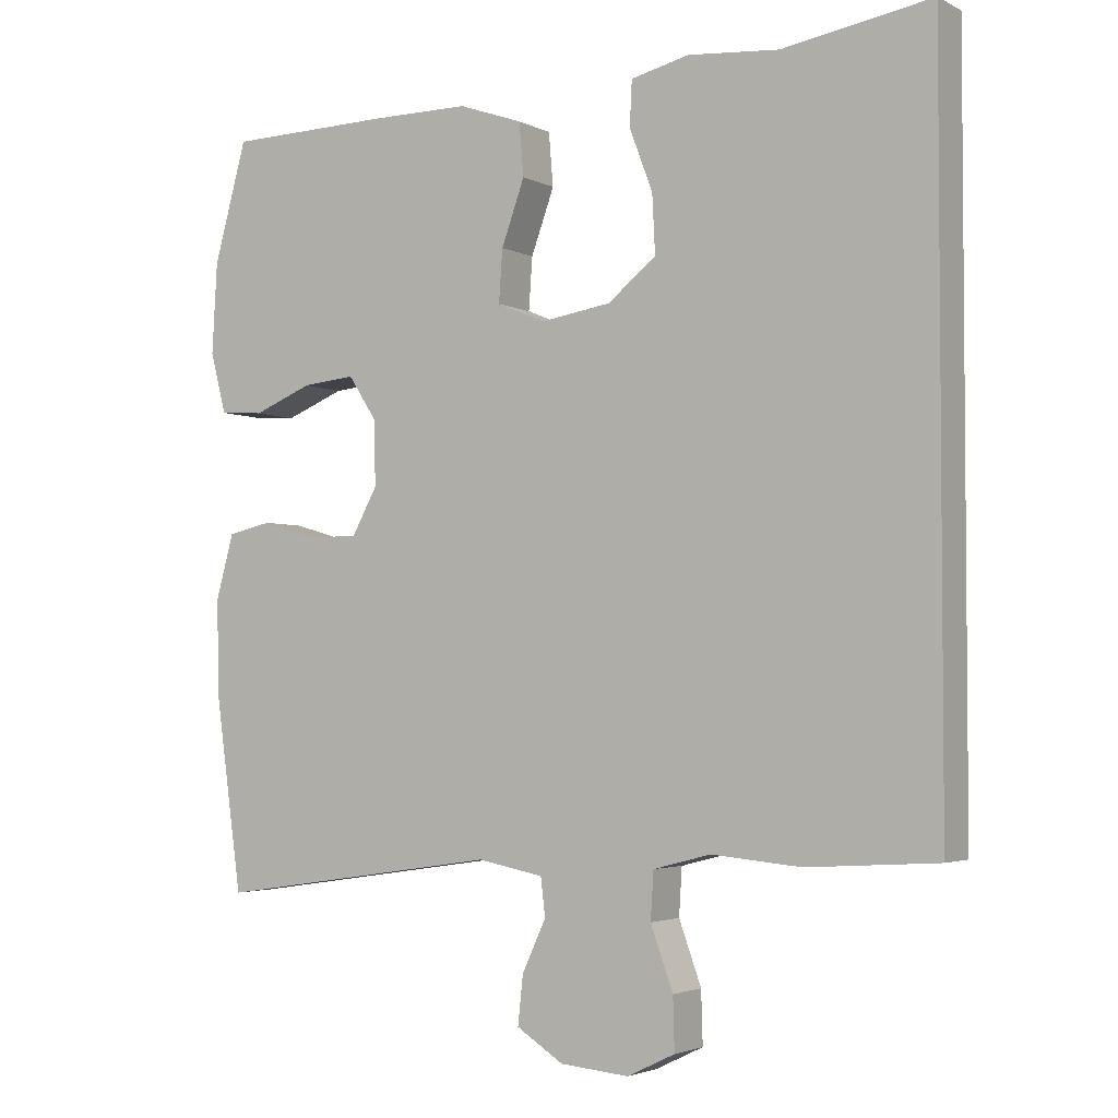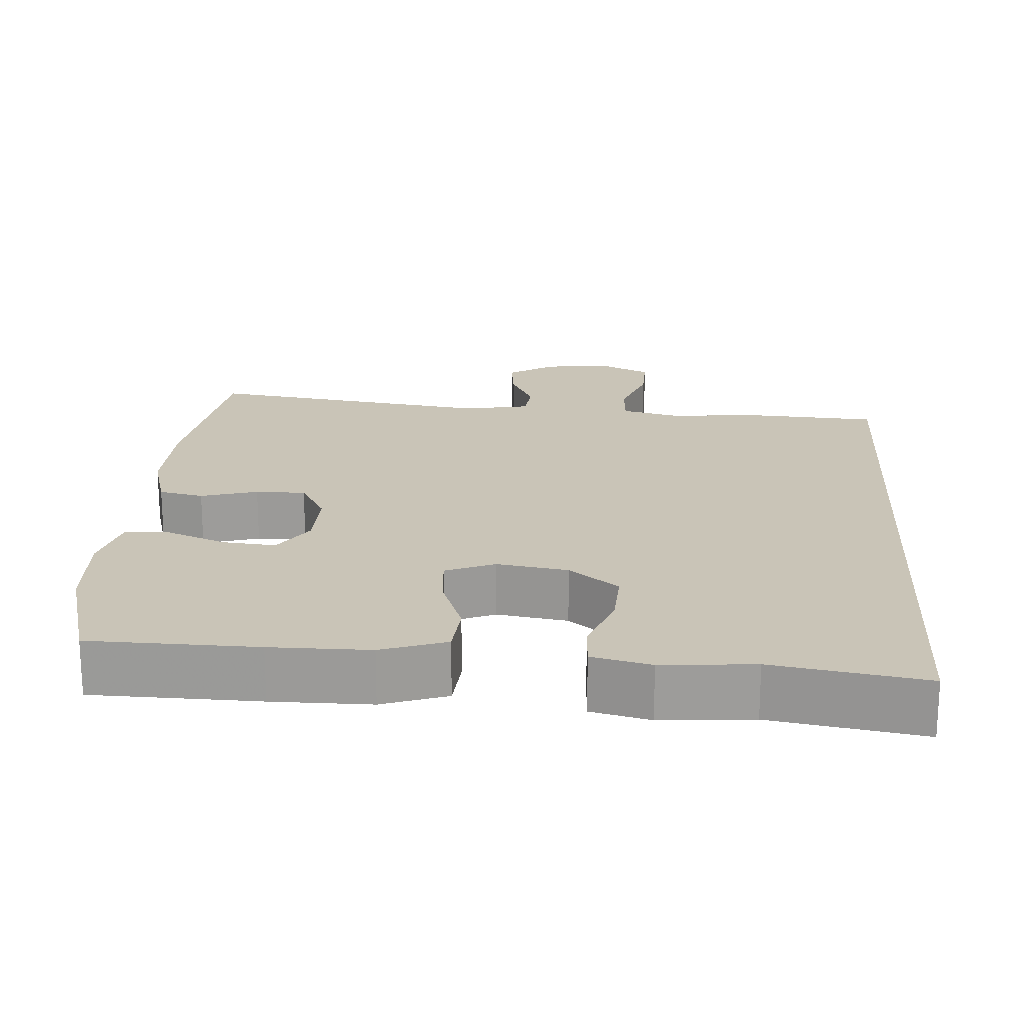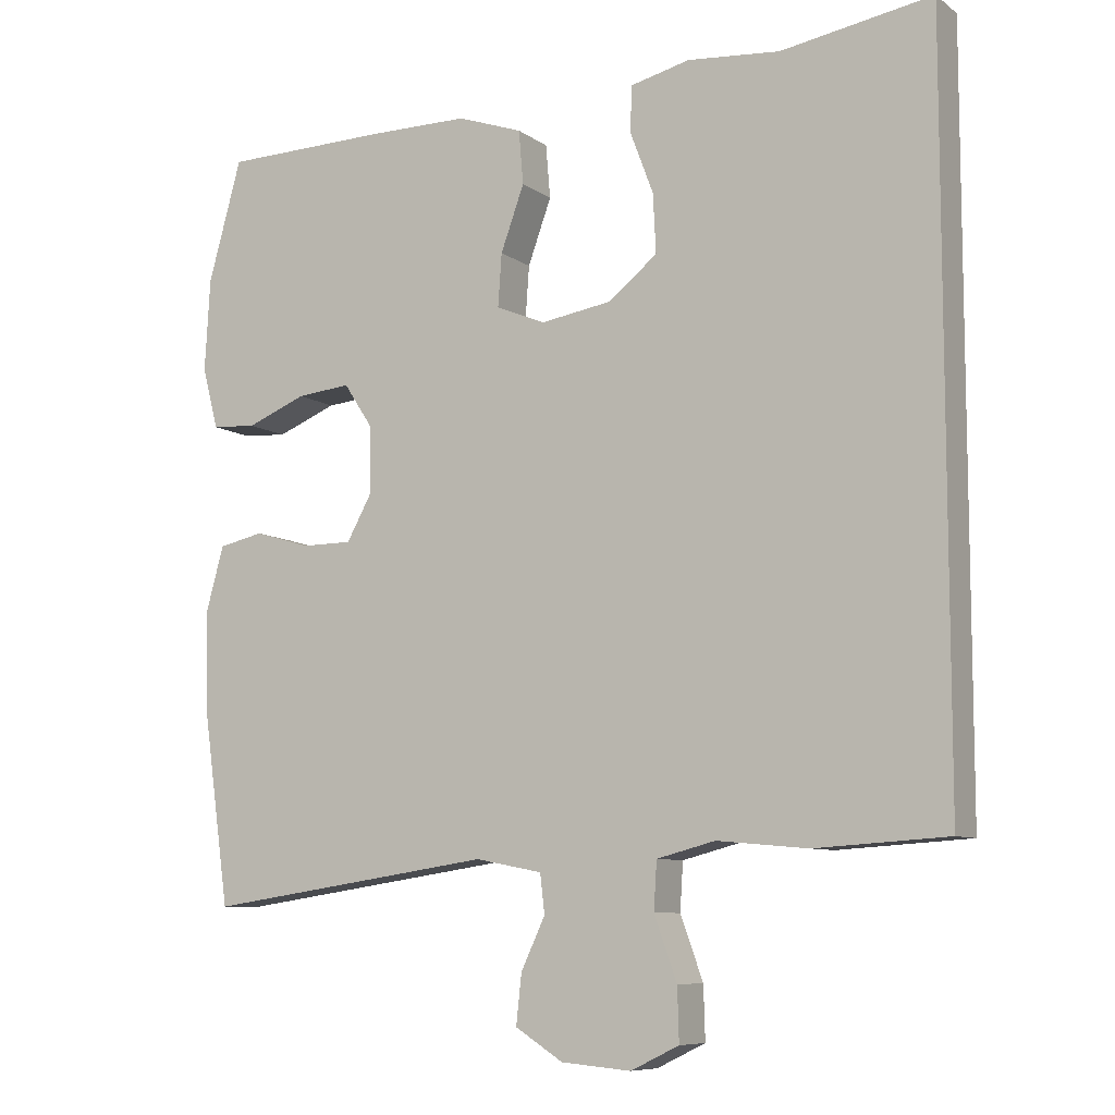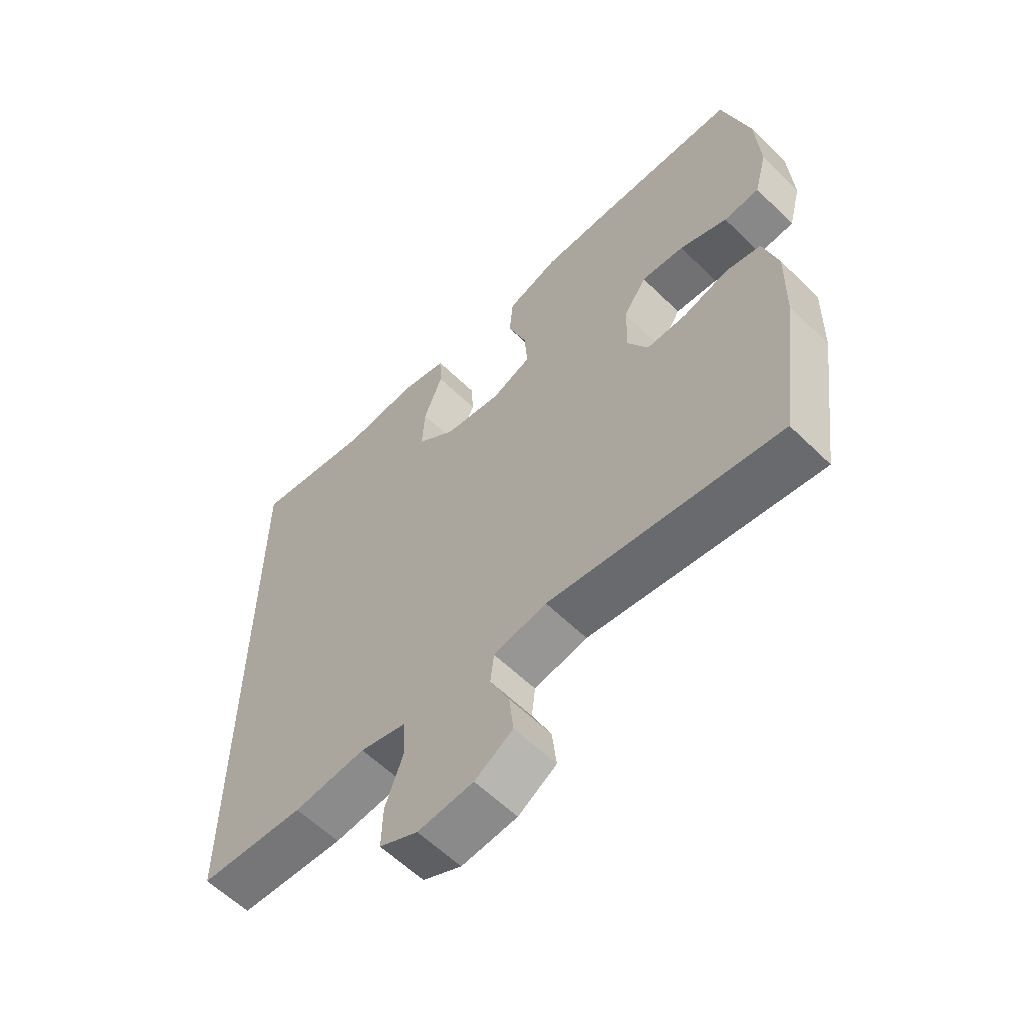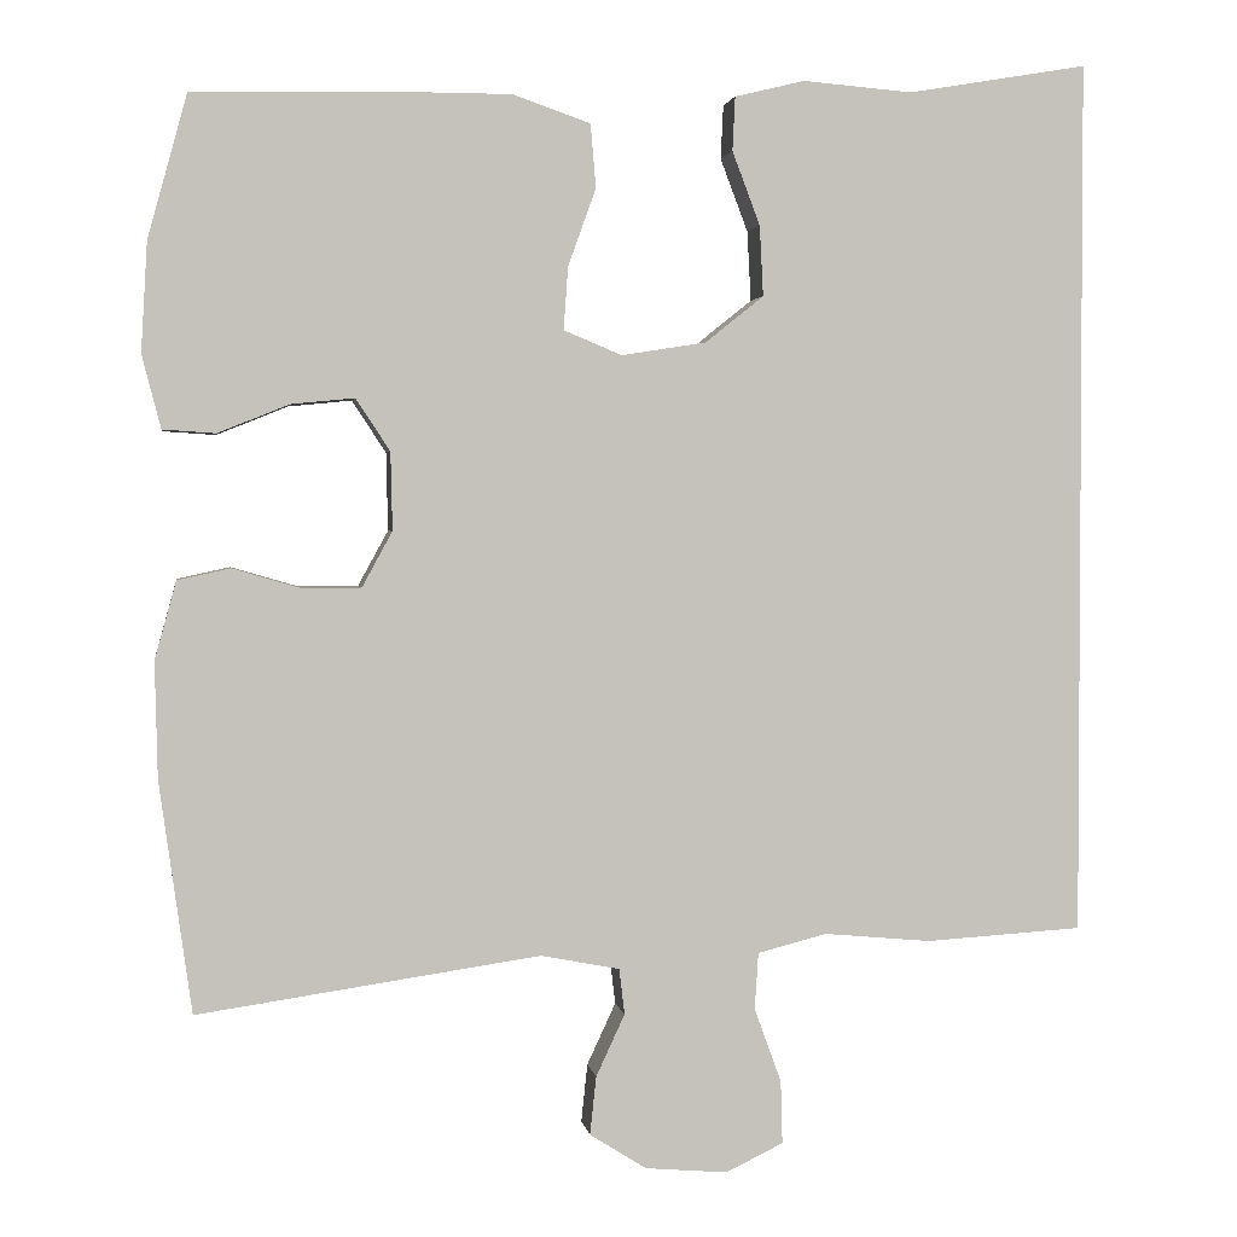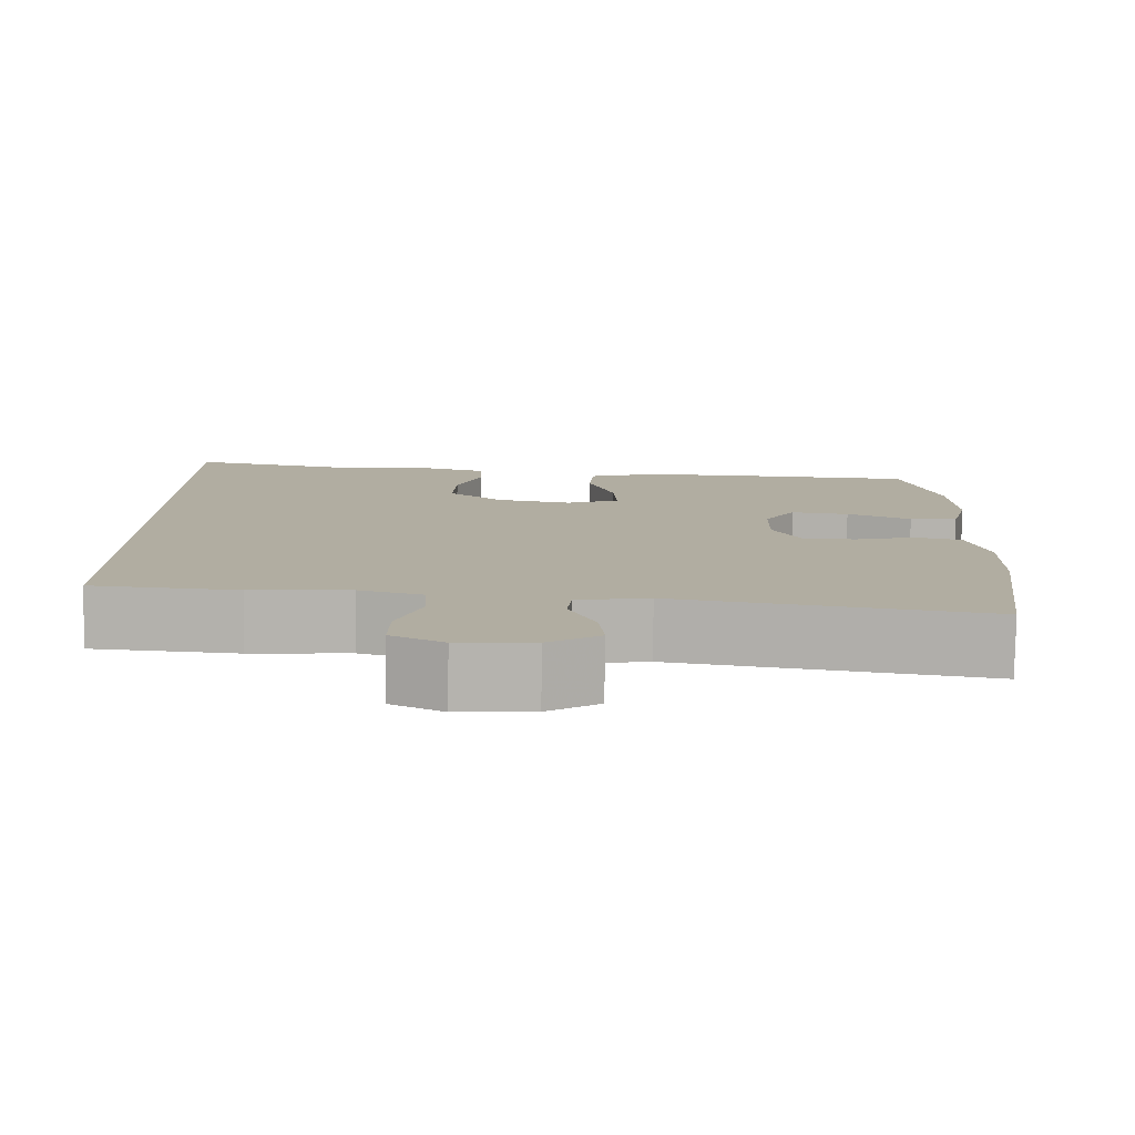
<metadata>
{"format":"obj","ext":"obj","renderer":"f3d","projection":"perspective","resolution":1024,"background":"white","views":[{"elev":-3.1,"azim":31.6,"up":"+Z"},{"elev":20.0,"azim":3.7,"up":"+Y"},{"elev":-8.4,"azim":29.1,"up":"+Z"},{"elev":-59.8,"azim":-134.9,"up":"+Z"},{"elev":2.2,"azim":-8.7,"up":"+Z"},{"elev":-79.8,"azim":179.0,"up":"+Z"}]}
</metadata>
<code>
v -0.5 0.07 -0.5
v -0.536 0.07 -0.242
v -0.539 0.07 -0.113
v -0.515 0.07 -0.026
v -0.456 0.07 -0.013
v -0.381 0.07 -0.035
v -0.315 0.07 -0.035
v -0.281 0.07 0.027
v -0.283 0.07 0.114
v -0.321 0.07 0.172
v -0.392 0.07 0.165
v -0.471 0.07 0.133
v -0.53 0.07 0.137
v -0.551 0.07 0.218
v -0.544 0.07 0.34
v -0.5 0.07 0.5
v -0.279 0.07 0.505
v -0.148 0.07 0.505
v -0.062 0.07 0.475
v -0.056 0.07 0.404
v -0.087 0.07 0.318
v -0.092 0.07 0.248
v -0.027 0.07 0.221
v 0.067 0.07 0.236
v 0.132 0.07 0.288
v 0.128 0.07 0.366
v 0.097 0.07 0.448
v 0.1 0.07 0.508
v 0.178 0.07 0.527
v 0.3 0.07 0.517
v 0.5 0.07 0.551
v 0.5 0.07 -0.427
v 0.325 0.07 -0.438
v 0.205 0.07 -0.427
v 0.128 0.07 -0.447
v 0.124 0.07 -0.51
v 0.154 0.07 -0.593
v 0.156 0.07 -0.663
v 0.092 0.07 -0.694
v 0 0.07 -0.686
v -0.063 0.07 -0.646
v -0.056 0.07 -0.581
v -0.024 0.07 -0.512
v -0.03 0.07 -0.461
v -0.118 0.07 -0.444
v -0.5 0 -0.5
v -0.536 0 -0.242
v -0.539 0 -0.113
v -0.515 0 -0.026
v -0.456 0 -0.013
v -0.381 0 -0.035
v -0.315 0 -0.035
v -0.281 0 0.027
v -0.283 0 0.114
v -0.321 0 0.172
v -0.392 0 0.165
v -0.471 0 0.133
v -0.53 0 0.137
v -0.551 0 0.218
v -0.544 0 0.34
v -0.5 0 0.5
v -0.279 0 0.505
v -0.148 0 0.505
v -0.062 0 0.475
v -0.056 0 0.404
v -0.087 0 0.318
v -0.092 0 0.248
v -0.027 0 0.221
v 0.067 0 0.236
v 0.132 0 0.288
v 0.128 0 0.366
v 0.097 0 0.448
v 0.1 0 0.508
v 0.178 0 0.527
v 0.3 0 0.517
v 0.5 0 0.551
v 0.5 0 -0.427
v 0.325 0 -0.438
v 0.205 0 -0.427
v 0.128 0 -0.447
v 0.124 0 -0.51
v 0.154 0 -0.593
v 0.156 0 -0.663
v 0.092 0 -0.694
v 0 0 -0.686
v -0.063 0 -0.646
v -0.056 0 -0.581
v -0.024 0 -0.512
v -0.03 0 -0.461
v -0.118 0 -0.444
f 40 41 42 43
f 40 43 44
f 39 40 44
f 36 37 38 39
f 35 36 39 44
f 34 35 44 45
f 30 31 32 33
f 30 33 34
f 26 27 28 29
f 25 26 29 30
f 18 19 20 21
f 18 21 22
f 17 18 22
f 16 17 22
f 15 16 22
f 14 15 22 23
f 11 12 13 14
f 10 11 14 23
f 3 4 5 6
f 3 6 7
f 45 1 2 3
f 45 3 7
f 25 30 34 45
f 24 25 45
f 24 45 7 8
f 9 10 23 24
f 8 9 24
f 88 87 86 85
f 89 88 85
f 89 85 84
f 84 83 82 81
f 89 84 81 80
f 90 89 80 79
f 78 77 76 75
f 79 78 75
f 74 73 72 71
f 75 74 71 70
f 66 65 64 63
f 67 66 63
f 67 63 62
f 67 62 61
f 67 61 60
f 68 67 60 59
f 59 58 57 56
f 68 59 56 55
f 51 50 49 48
f 52 51 48
f 48 47 46 90
f 52 48 90
f 90 79 75 70
f 90 70 69
f 53 52 90 69
f 69 68 55 54
f 69 54 53
f 1 46 47 2
f 2 47 48 3
f 3 48 49 4
f 4 49 50 5
f 5 50 51 6
f 6 51 52 7
f 7 52 53 8
f 8 53 54 9
f 9 54 55 10
f 10 55 56 11
f 11 56 57 12
f 12 57 58 13
f 13 58 59 14
f 14 59 60 15
f 15 60 61 16
f 16 61 62 17
f 17 62 63 18
f 18 63 64 19
f 19 64 65 20
f 20 65 66 21
f 21 66 67 22
f 22 67 68 23
f 23 68 69 24
f 24 69 70 25
f 25 70 71 26
f 26 71 72 27
f 27 72 73 28
f 28 73 74 29
f 29 74 75 30
f 30 75 76 31
f 31 76 77 32
f 32 77 78 33
f 33 78 79 34
f 34 79 80 35
f 35 80 81 36
f 36 81 82 37
f 37 82 83 38
f 38 83 84 39
f 39 84 85 40
f 40 85 86 41
f 41 86 87 42
f 42 87 88 43
f 43 88 89 44
f 44 89 90 45
f 45 90 46 1

</code>
